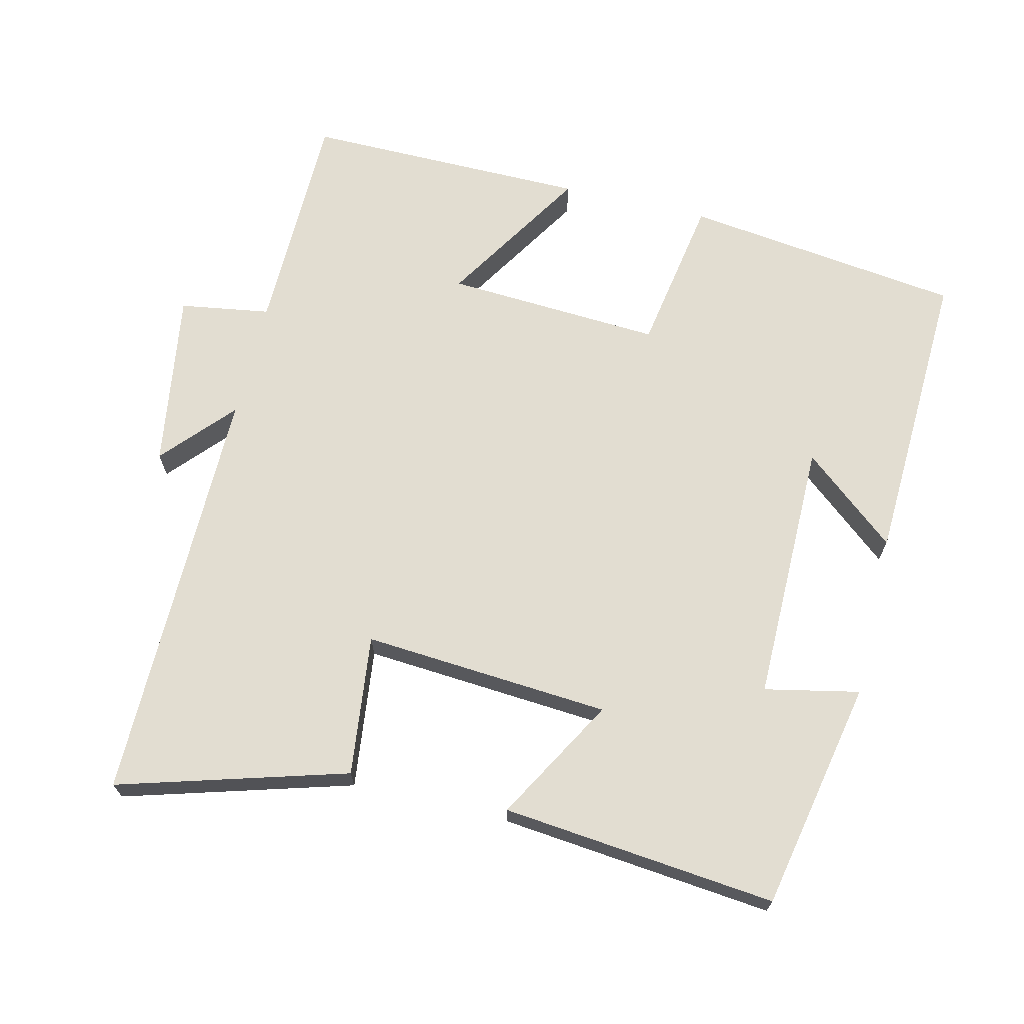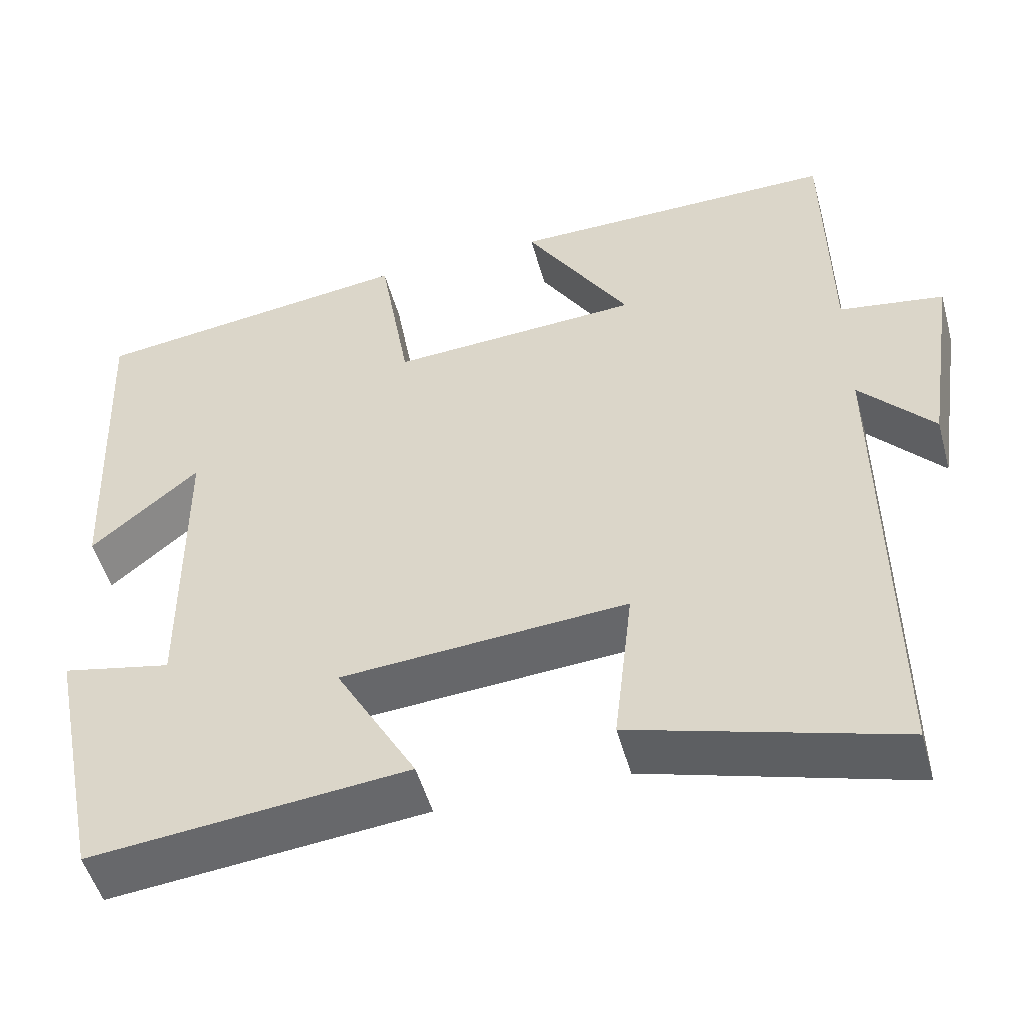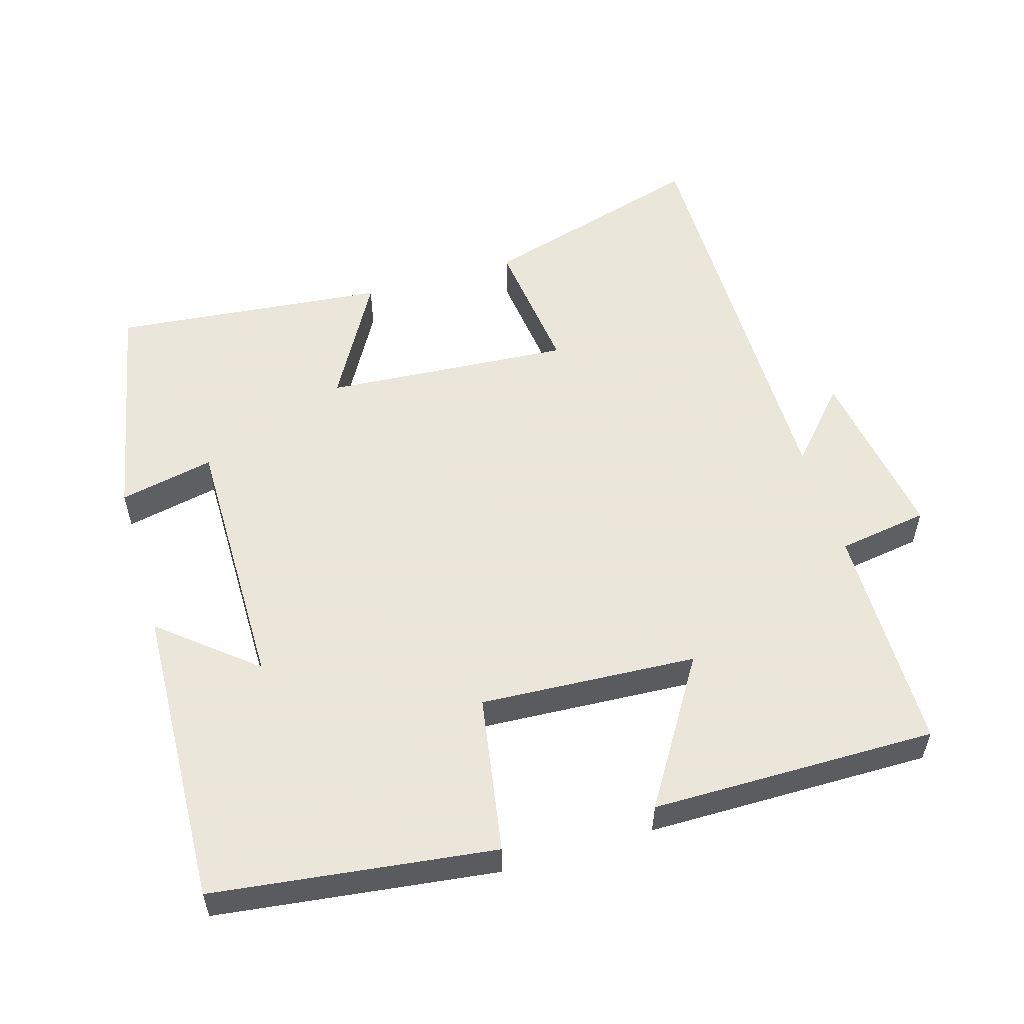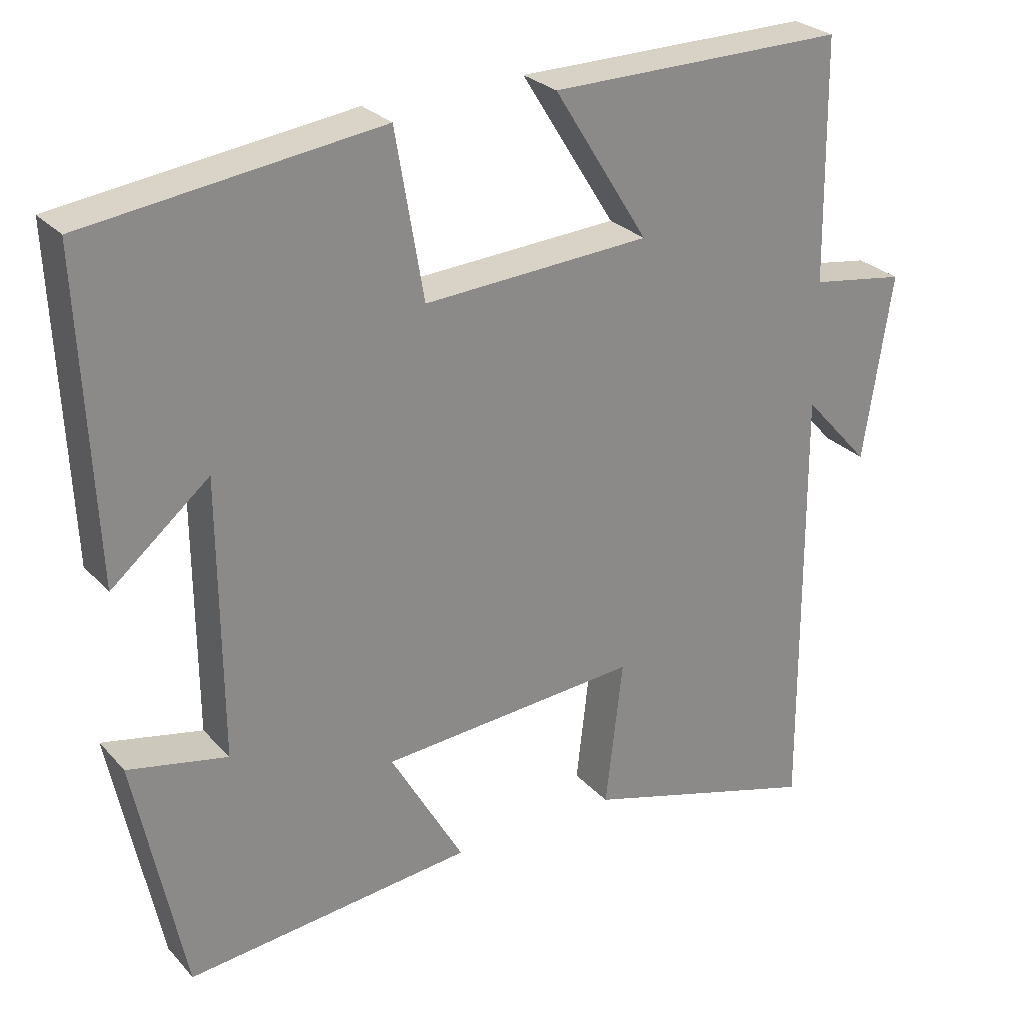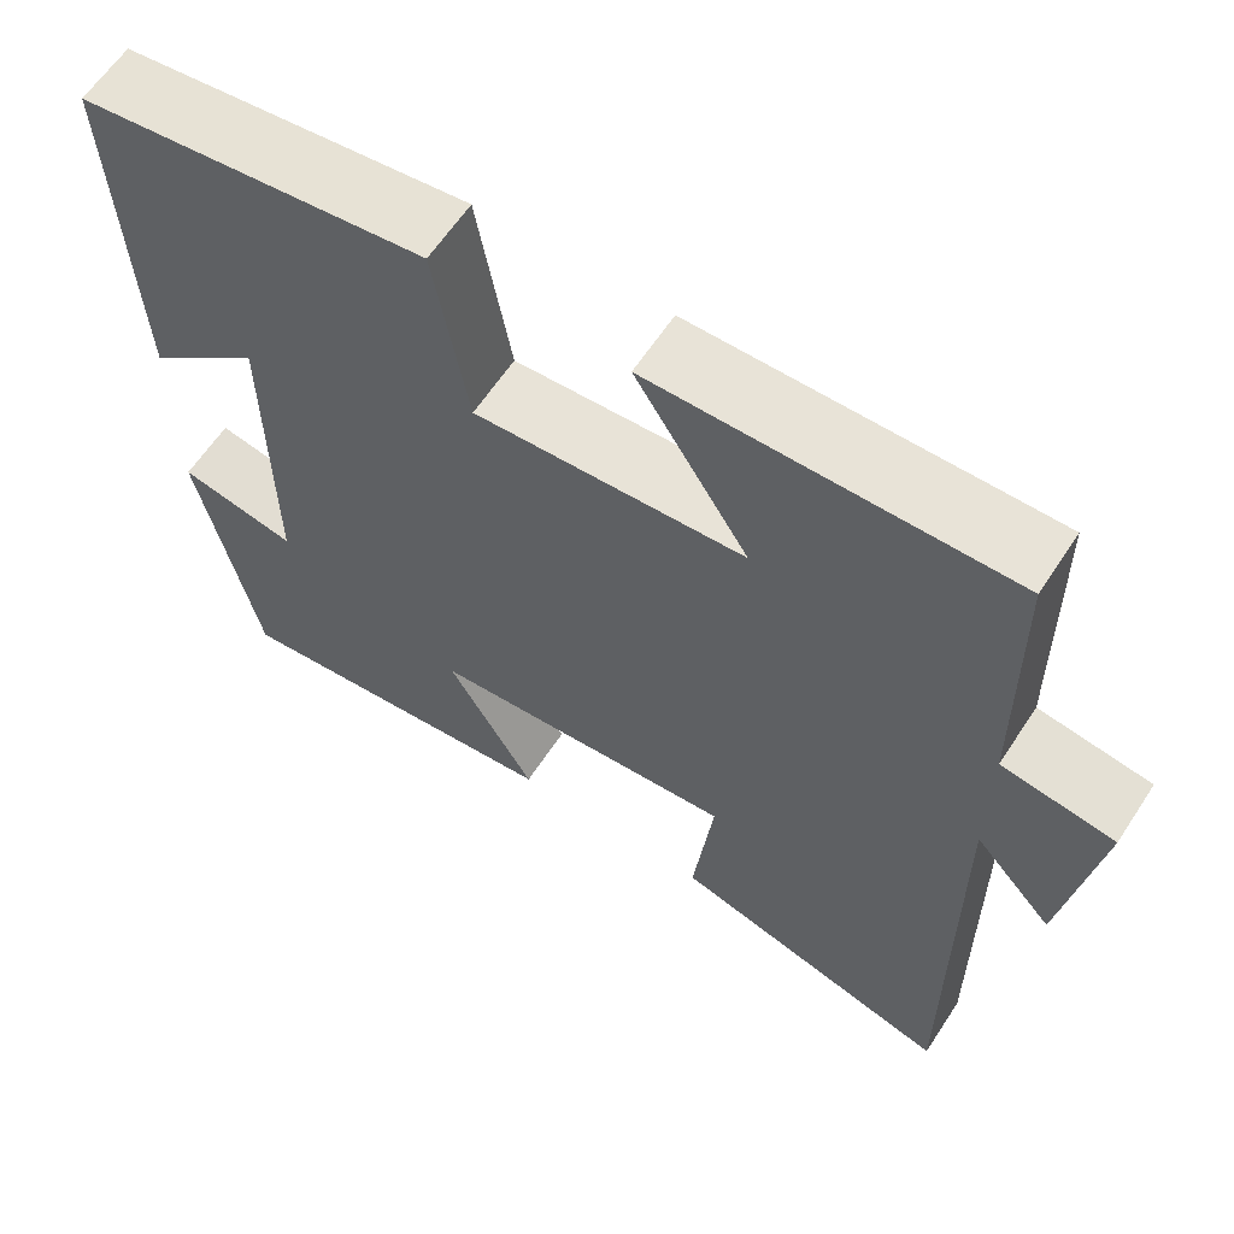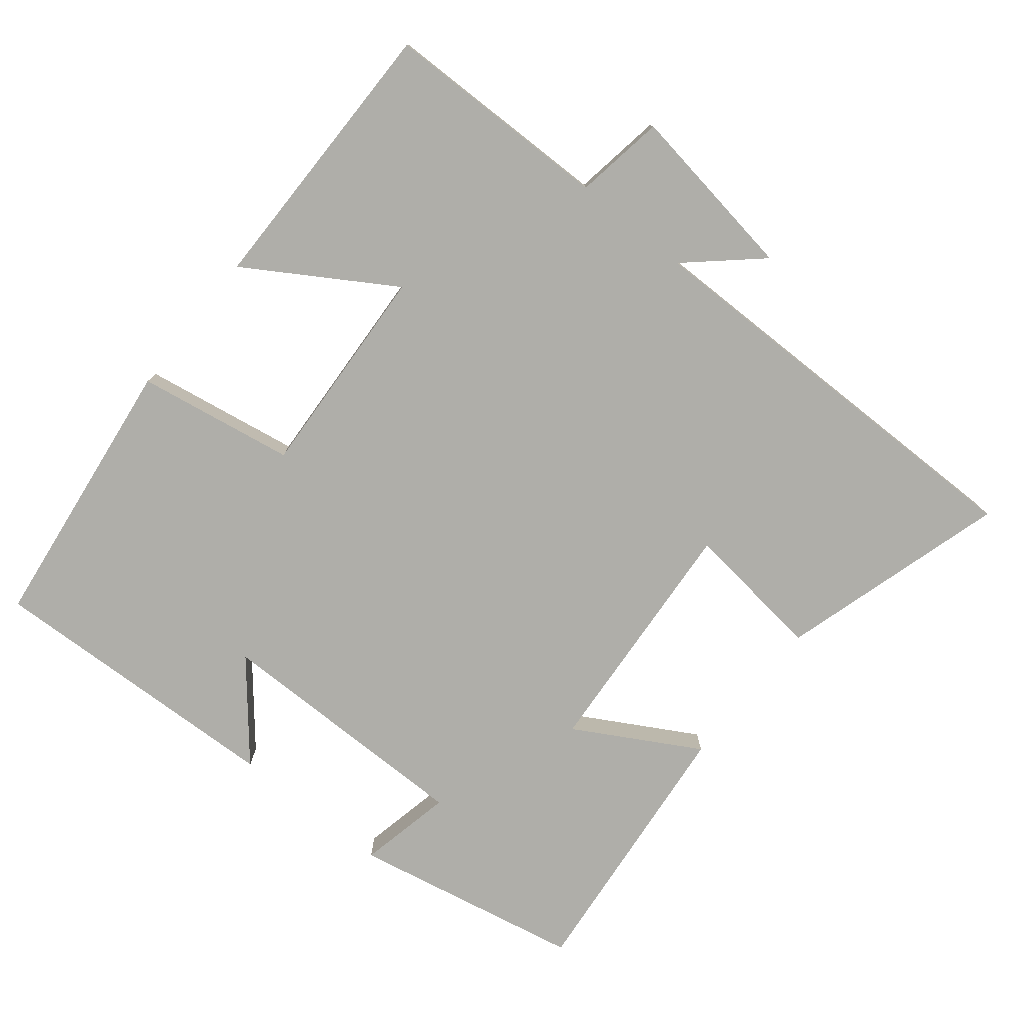
<metadata>
{"format":"obj","ext":"obj","renderer":"f3d","projection":"perspective","resolution":1024,"background":"white","views":[{"elev":68.4,"azim":-166.6,"up":"+Y"},{"elev":-50.6,"azim":15.3,"up":"+Z"},{"elev":55.0,"azim":-16.7,"up":"+Y"},{"elev":27.1,"azim":-32.5,"up":"+Z"},{"elev":62.0,"azim":33.2,"up":"+Z"},{"elev":-77.5,"azim":51.0,"up":"+Y"}]}
</metadata>
<code>
v 0.495 0.07 0.503
v 0.5 0.07 0.178
v 0.628 0.07 0.158
v 0.59 0.07 -0.094
v 0.5 0.07 0.006
v 0.505 0.07 -0.594
v 0.182 0.07 -0.5
v 0.205 0.07 -0.3
v -0.145 0.07 -0.326
v -0.046 0.07 -0.5
v -0.434 0.07 -0.54
v -0.5 0.07 -0.214
v -0.366 0.07 -0.242
v -0.368 0.07 0.132
v -0.5 0.07 0.022
v -0.518 0.07 0.449
v -0.123 0.07 0.5
v -0.085 0.07 0.277
v 0.221 0.07 0.295
v 0.093 0.07 0.5
v 0.495 0 0.503
v 0.5 0 0.178
v 0.628 0 0.158
v 0.59 0 -0.094
v 0.5 0 0.006
v 0.505 0 -0.594
v 0.182 0 -0.5
v 0.205 0 -0.3
v -0.145 0 -0.326
v -0.046 0 -0.5
v -0.434 0 -0.54
v -0.5 0 -0.214
v -0.366 0 -0.242
v -0.368 0 0.132
v -0.5 0 0.022
v -0.518 0 0.449
v -0.123 0 0.5
v -0.085 0 0.277
v 0.221 0 0.295
v 0.093 0 0.5
f 19 20 1 2
f 18 19 2
f 16 17 18
f 14 15 16
f 14 16 18
f 13 14 18 2
f 11 12 13
f 10 11 13
f 9 10 13
f 13 2 3
f 9 13 3
f 8 9 3
f 5 6 7 8
f 3 4 5
f 3 5 8
f 22 21 40 39
f 22 39 38
f 38 37 36
f 36 35 34
f 38 36 34
f 22 38 34 33
f 33 32 31
f 33 31 30
f 33 30 29
f 23 22 33
f 23 33 29
f 23 29 28
f 28 27 26 25
f 25 24 23
f 28 25 23
f 1 21 22 2
f 2 22 23 3
f 3 23 24 4
f 4 24 25 5
f 5 25 26 6
f 6 26 27 7
f 7 27 28 8
f 8 28 29 9
f 9 29 30 10
f 10 30 31 11
f 11 31 32 12
f 12 32 33 13
f 13 33 34 14
f 14 34 35 15
f 15 35 36 16
f 16 36 37 17
f 17 37 38 18
f 18 38 39 19
f 19 39 40 20
f 20 40 21 1

</code>
